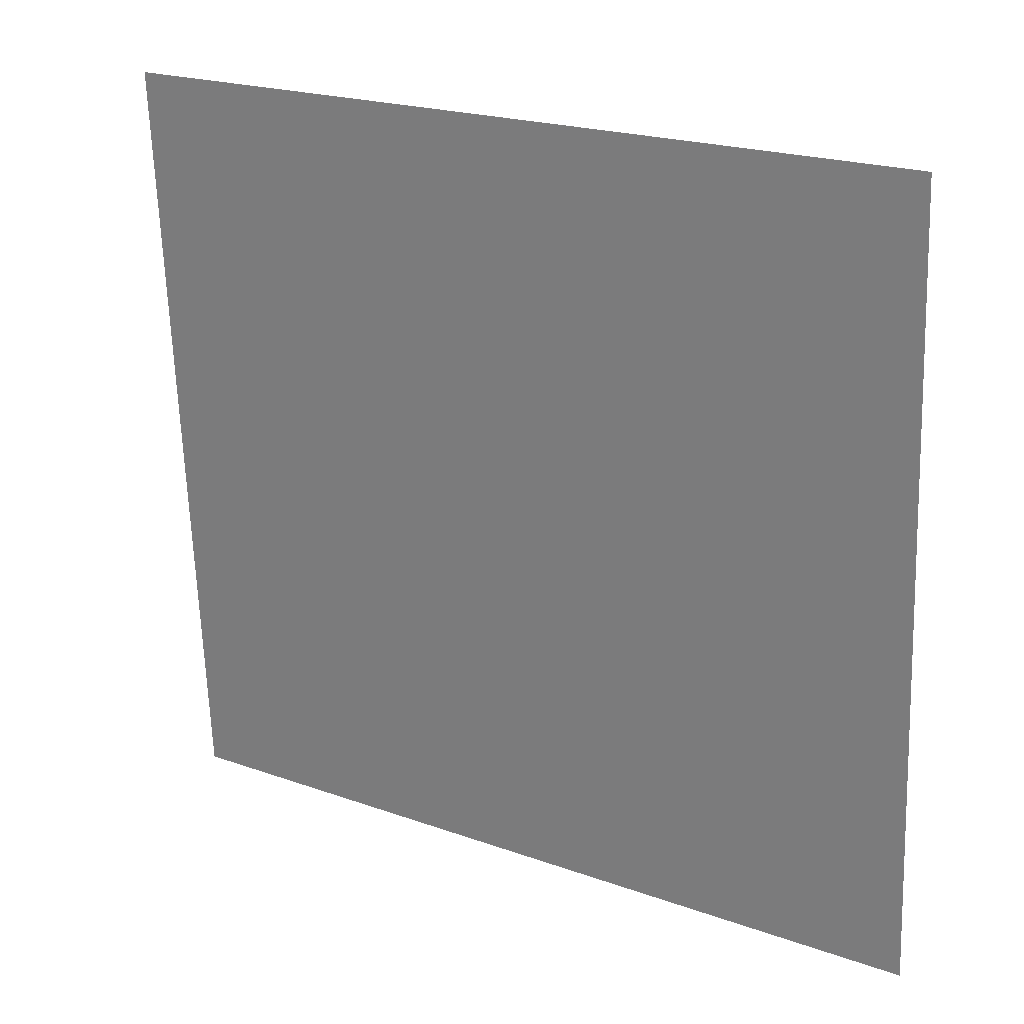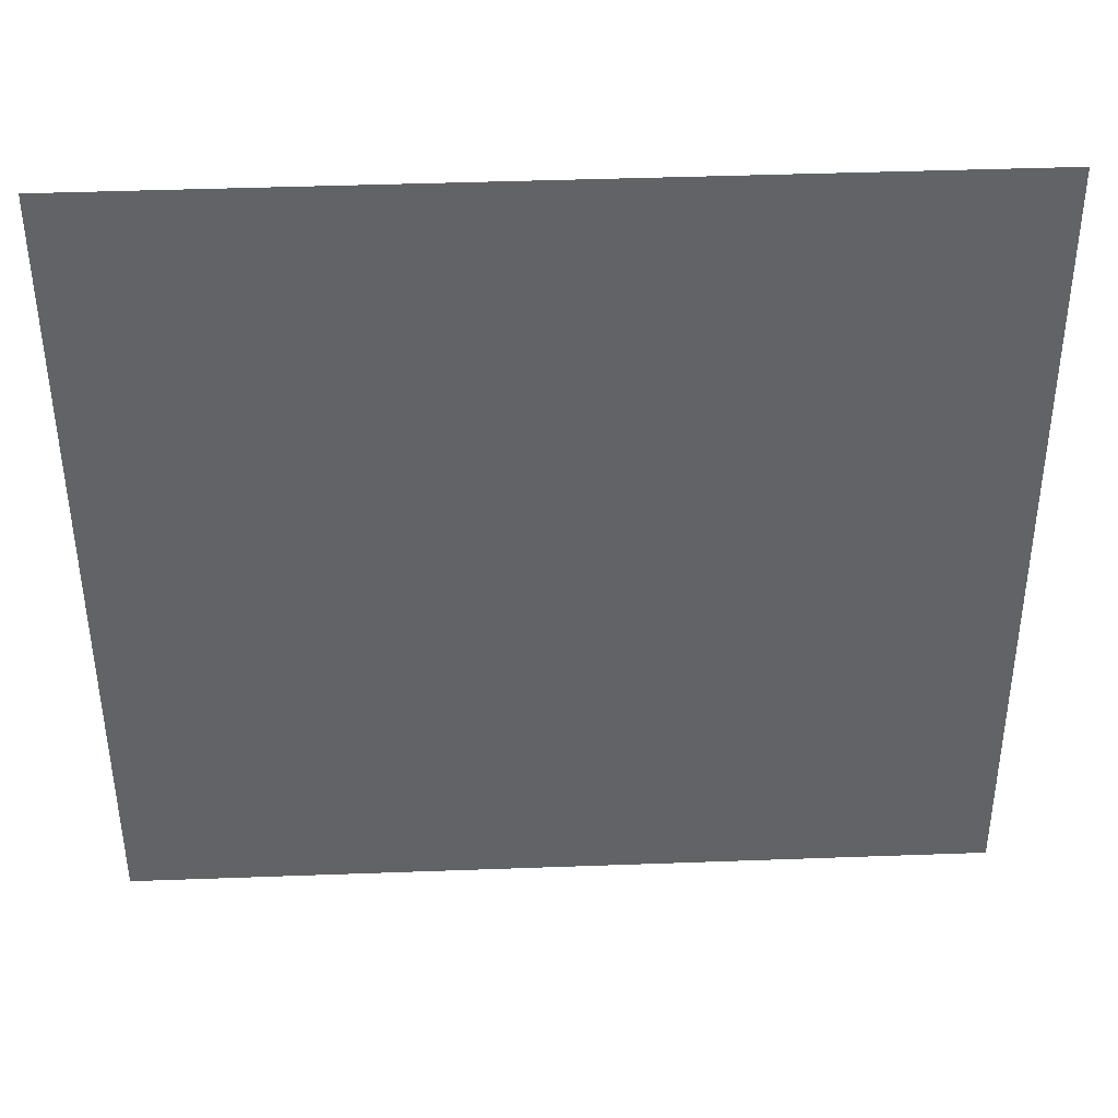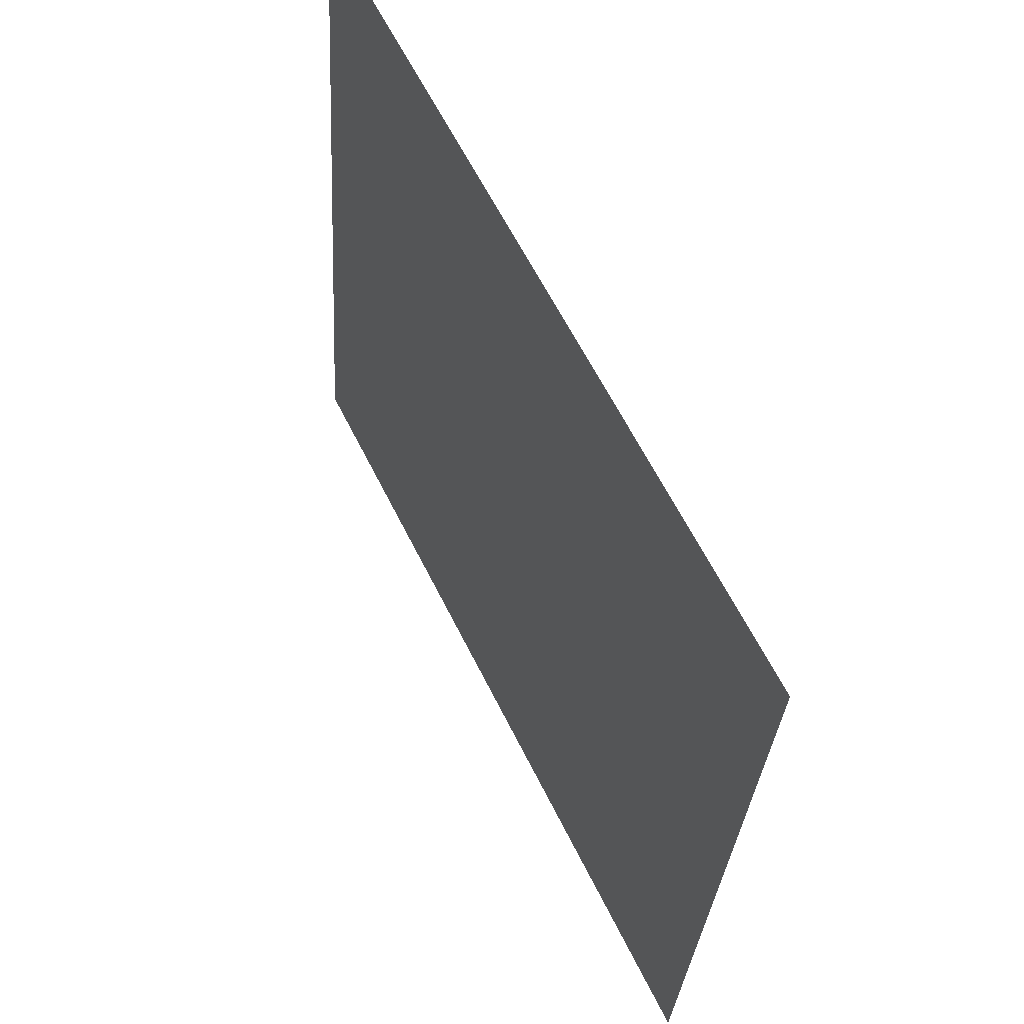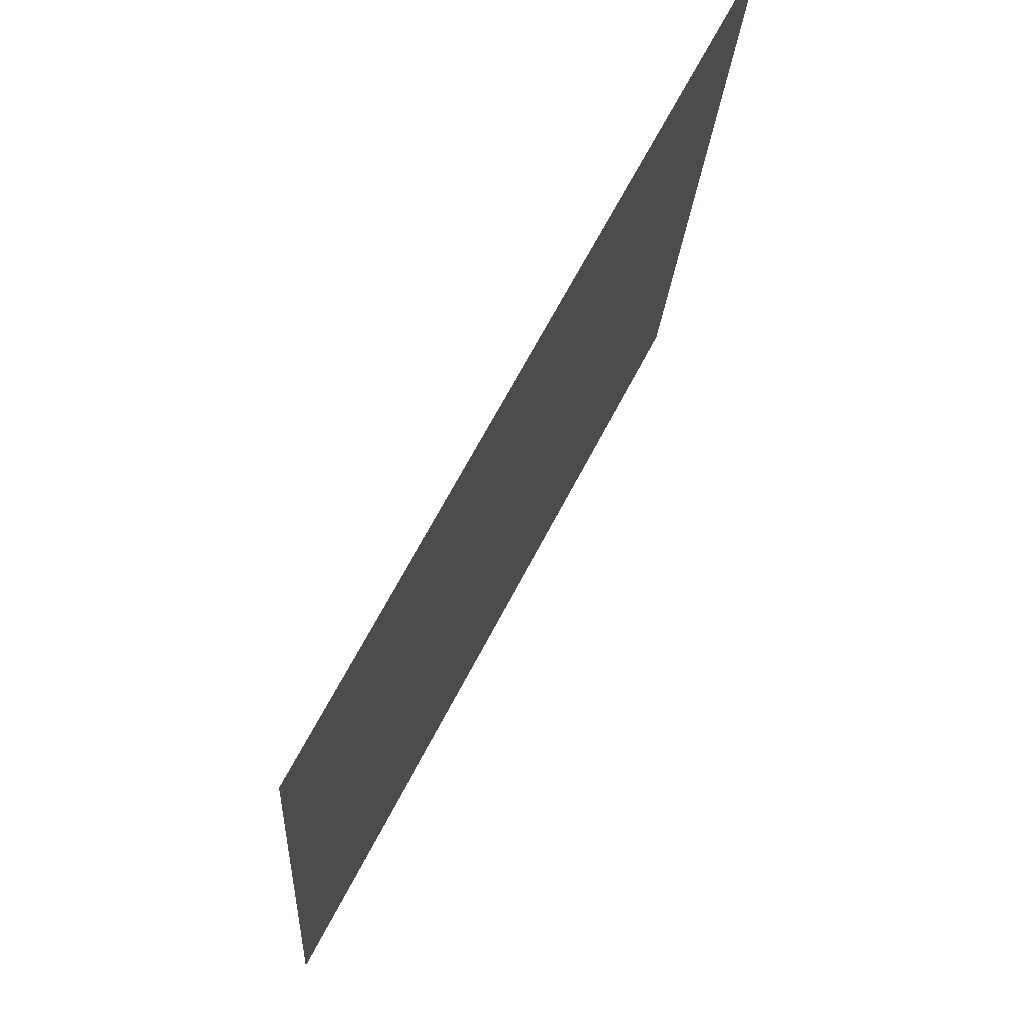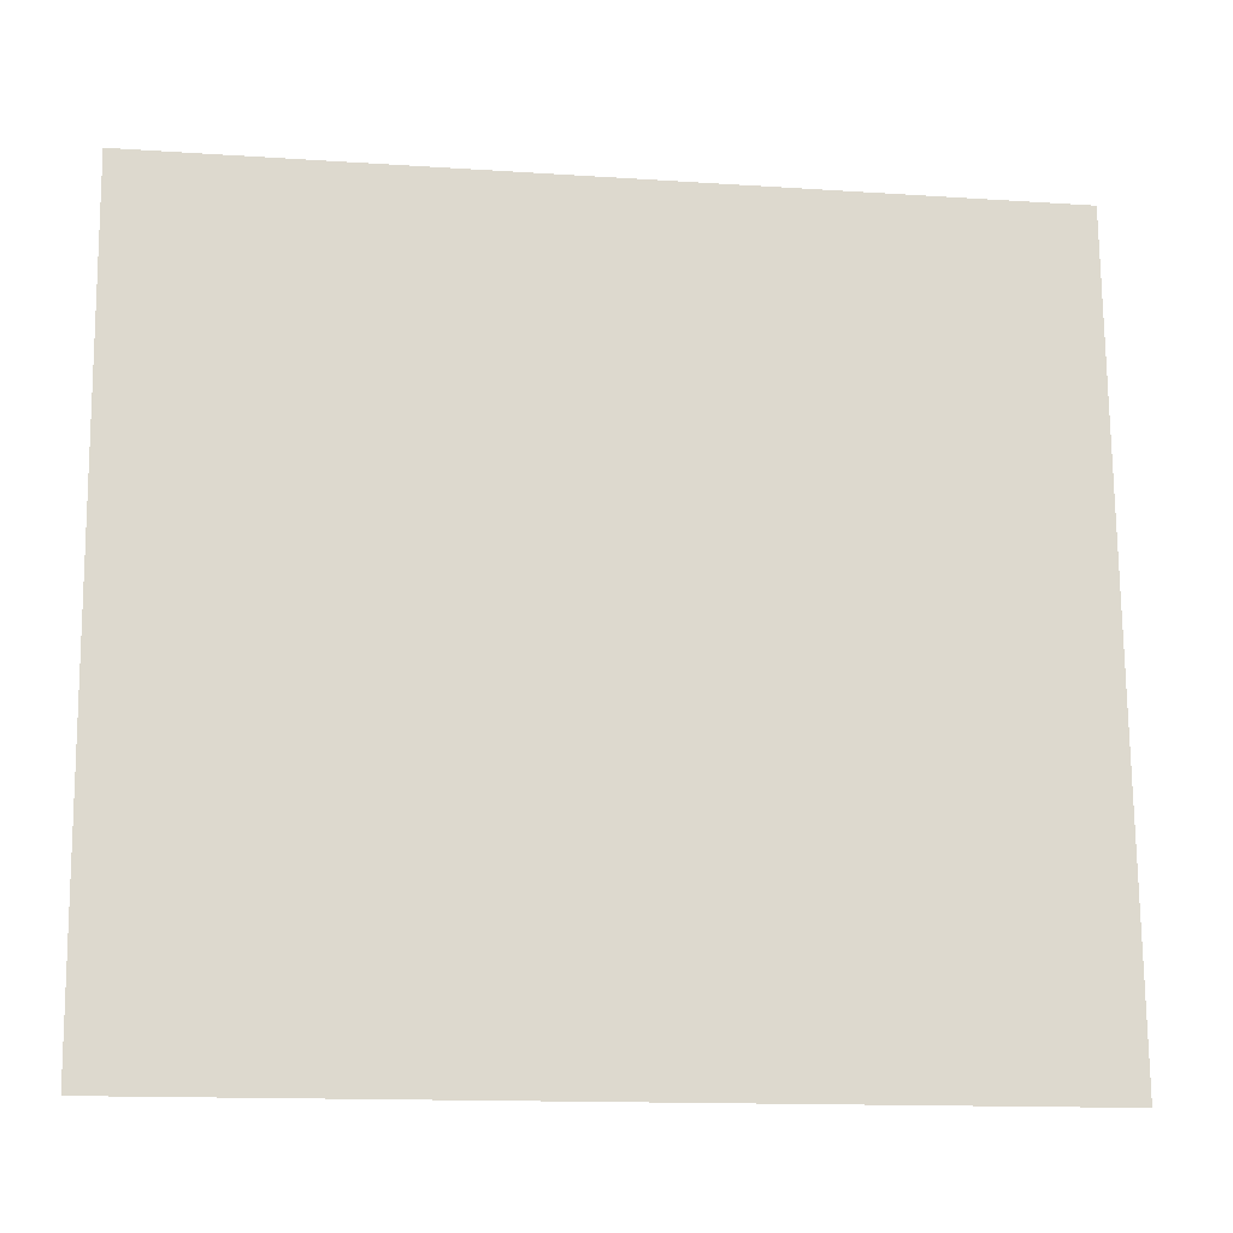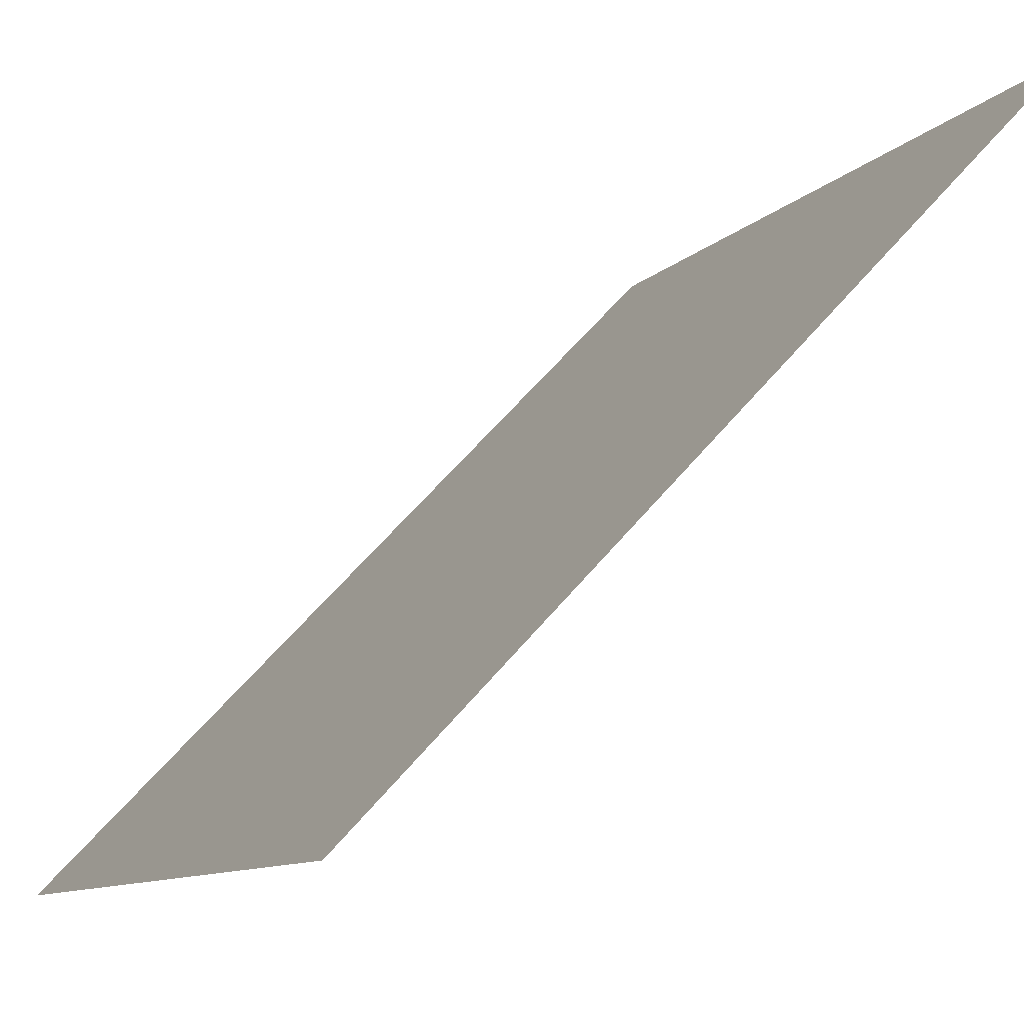
<metadata>
{"format":"obj","ext":"obj","renderer":"f3d","projection":"perspective","resolution":1024,"background":"white","views":[{"elev":20.3,"azim":168.6,"up":"+Y"},{"elev":43.0,"azim":-47.5,"up":"+Y"},{"elev":61.3,"azim":18.8,"up":"+Y"},{"elev":67.4,"azim":72.6,"up":"+Y"},{"elev":-13.9,"azim":-53.5,"up":"+Y"},{"elev":-6.5,"azim":-25.3,"up":"+Z"}]}
</metadata>
<code>
o dash
v 0.6427 1.028 -0.7417
v 0.6372 0.8997 -0.7353
v 0.7417 1.028 -0.6427
v 0.7353 0.8997 -0.6372
f 2 3 1
f 2 4 3

</code>
